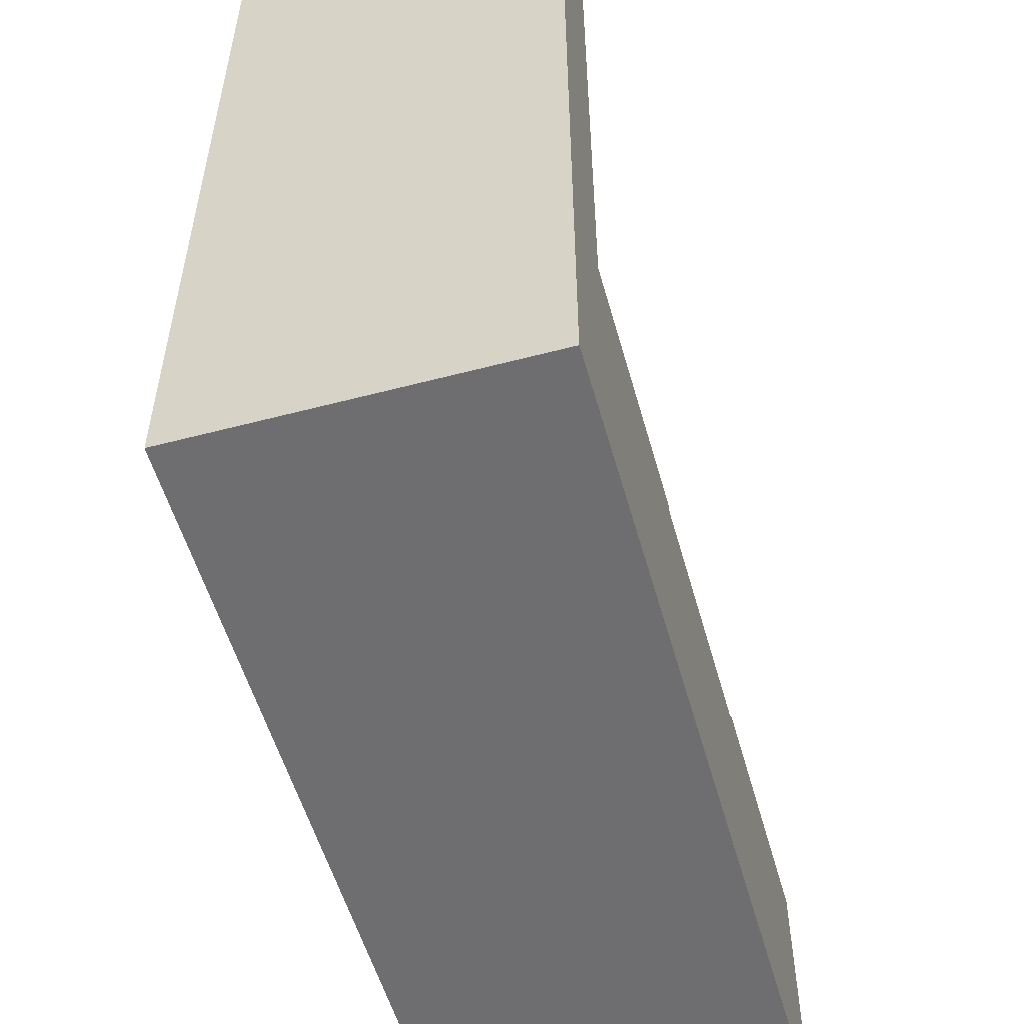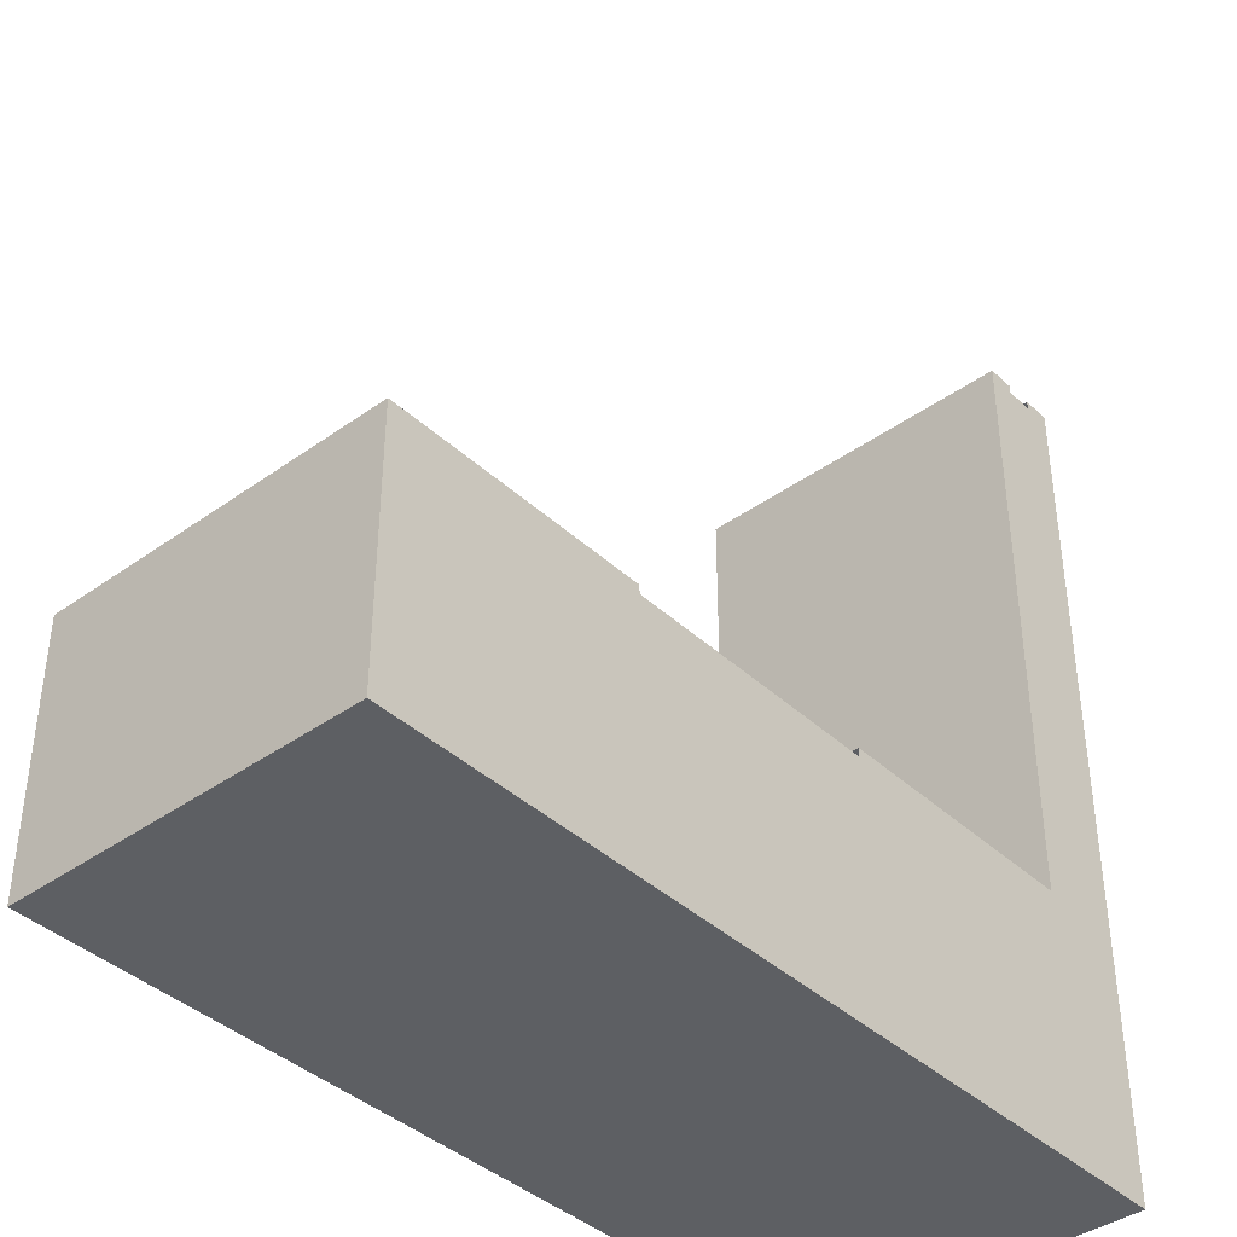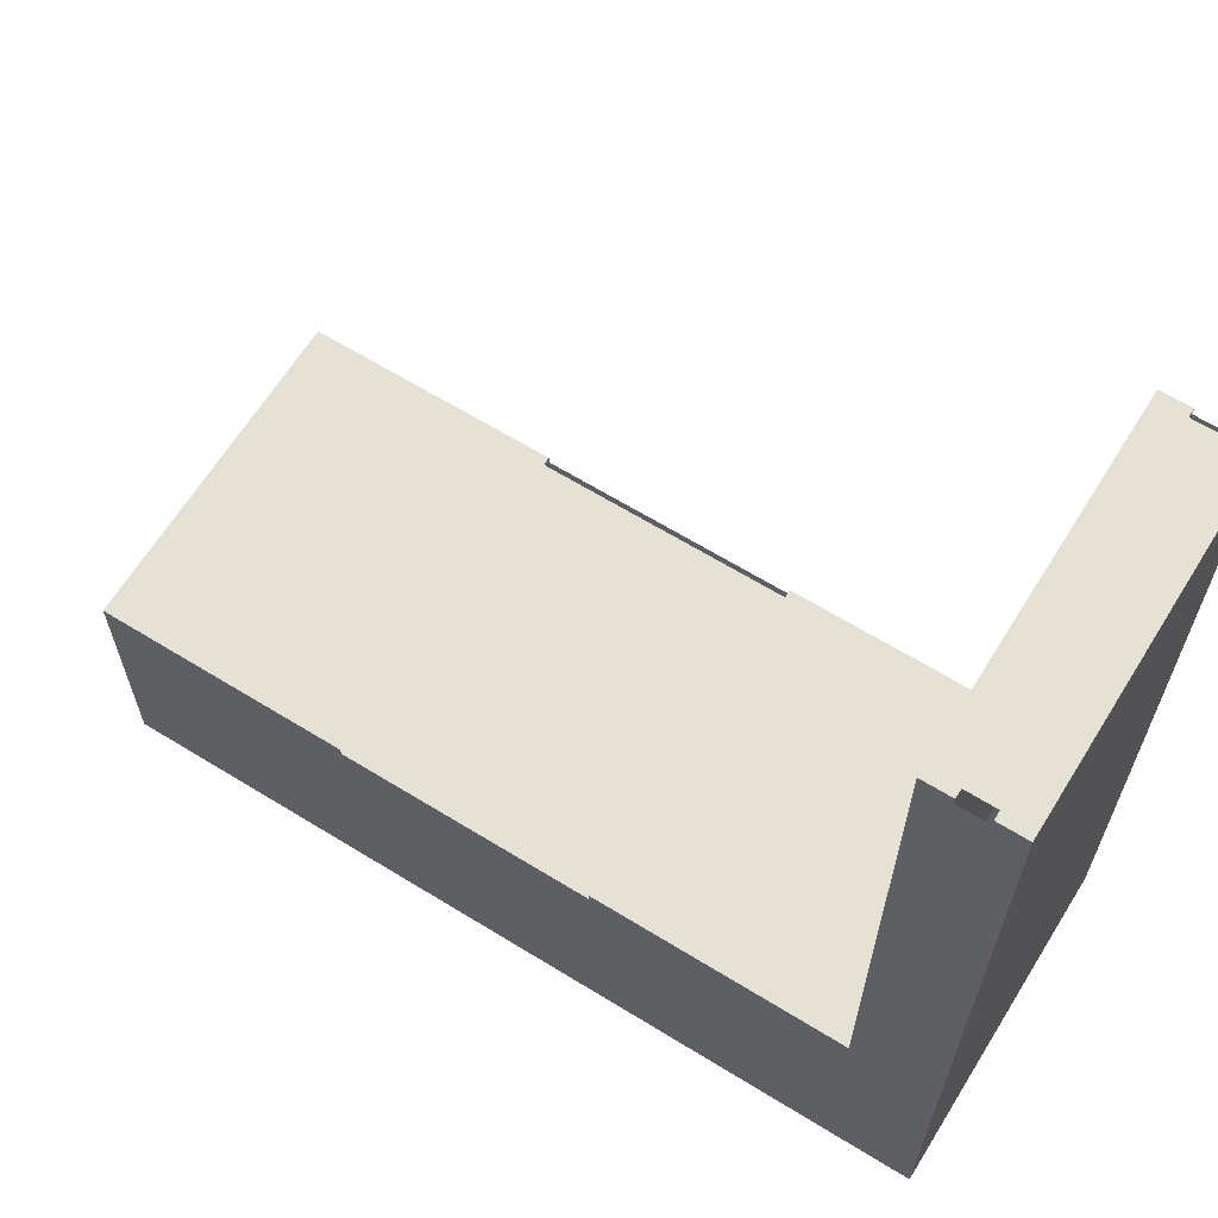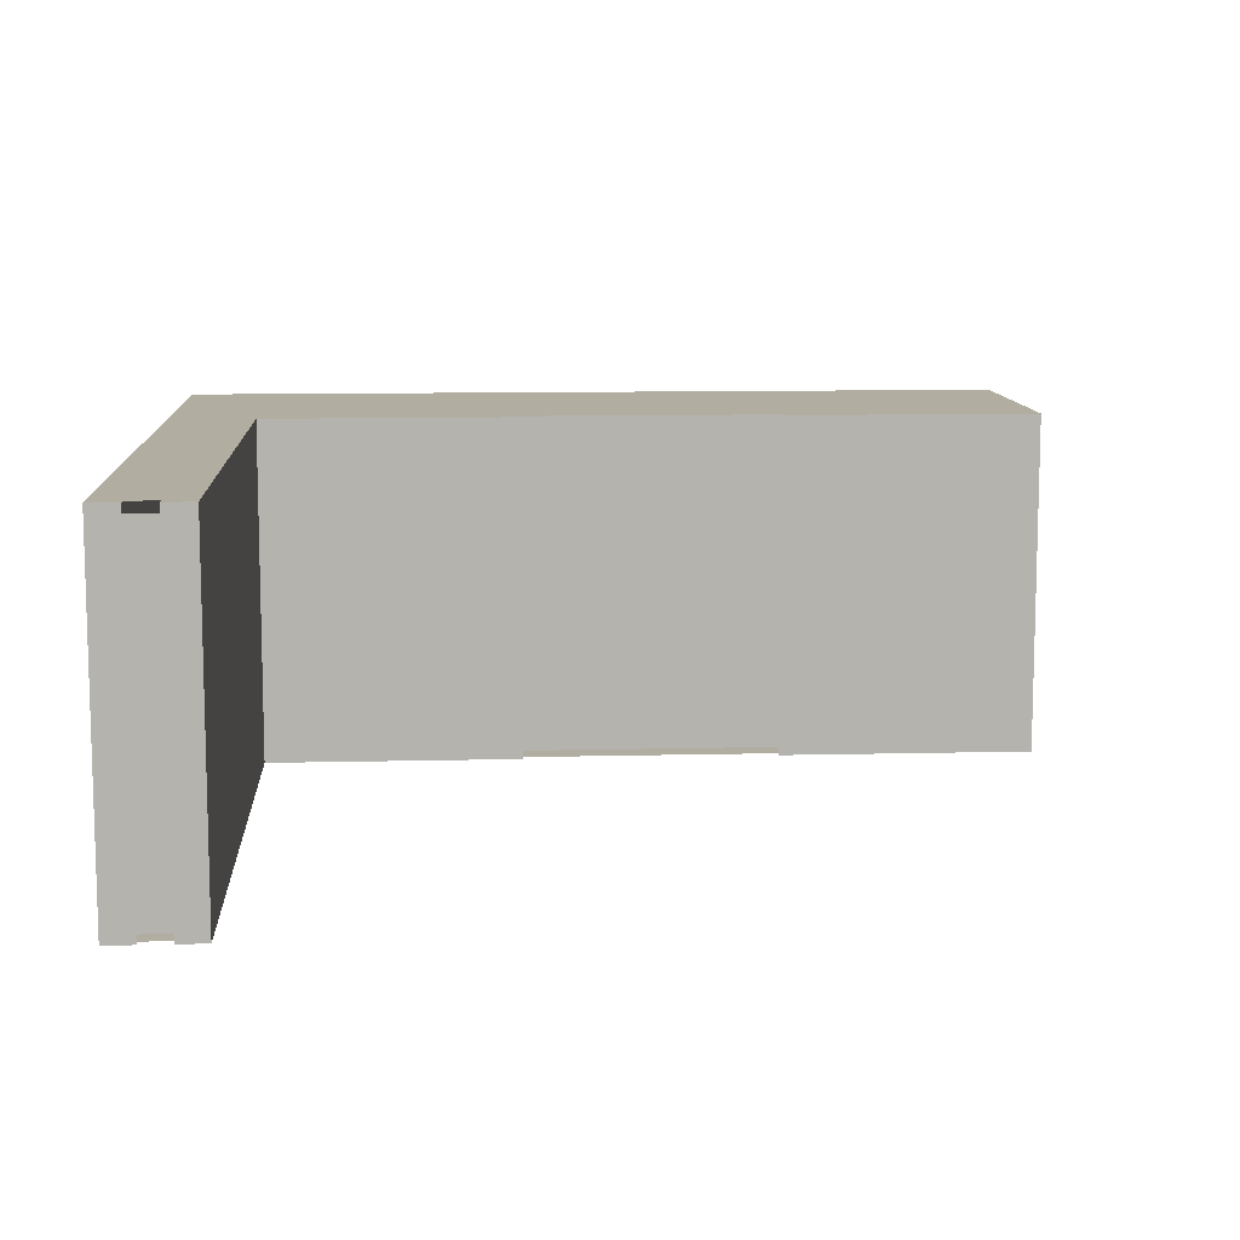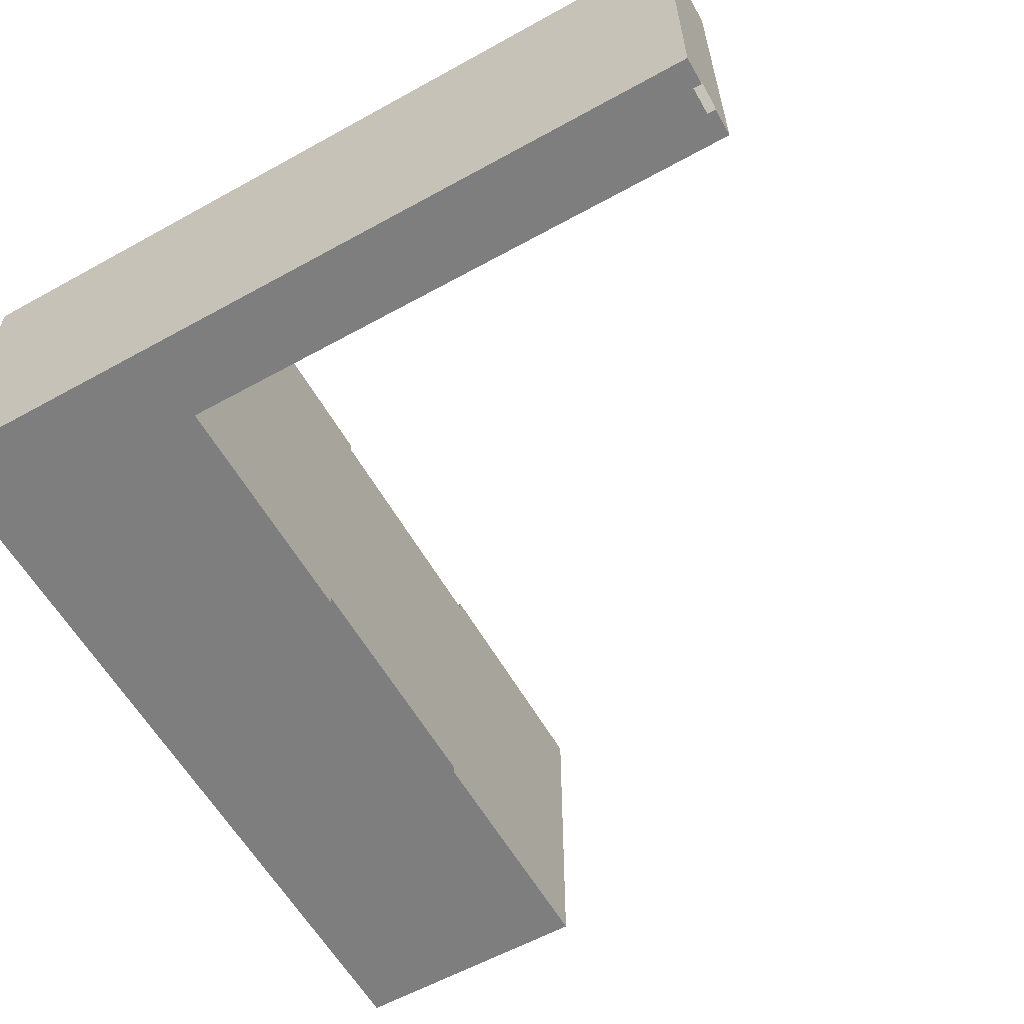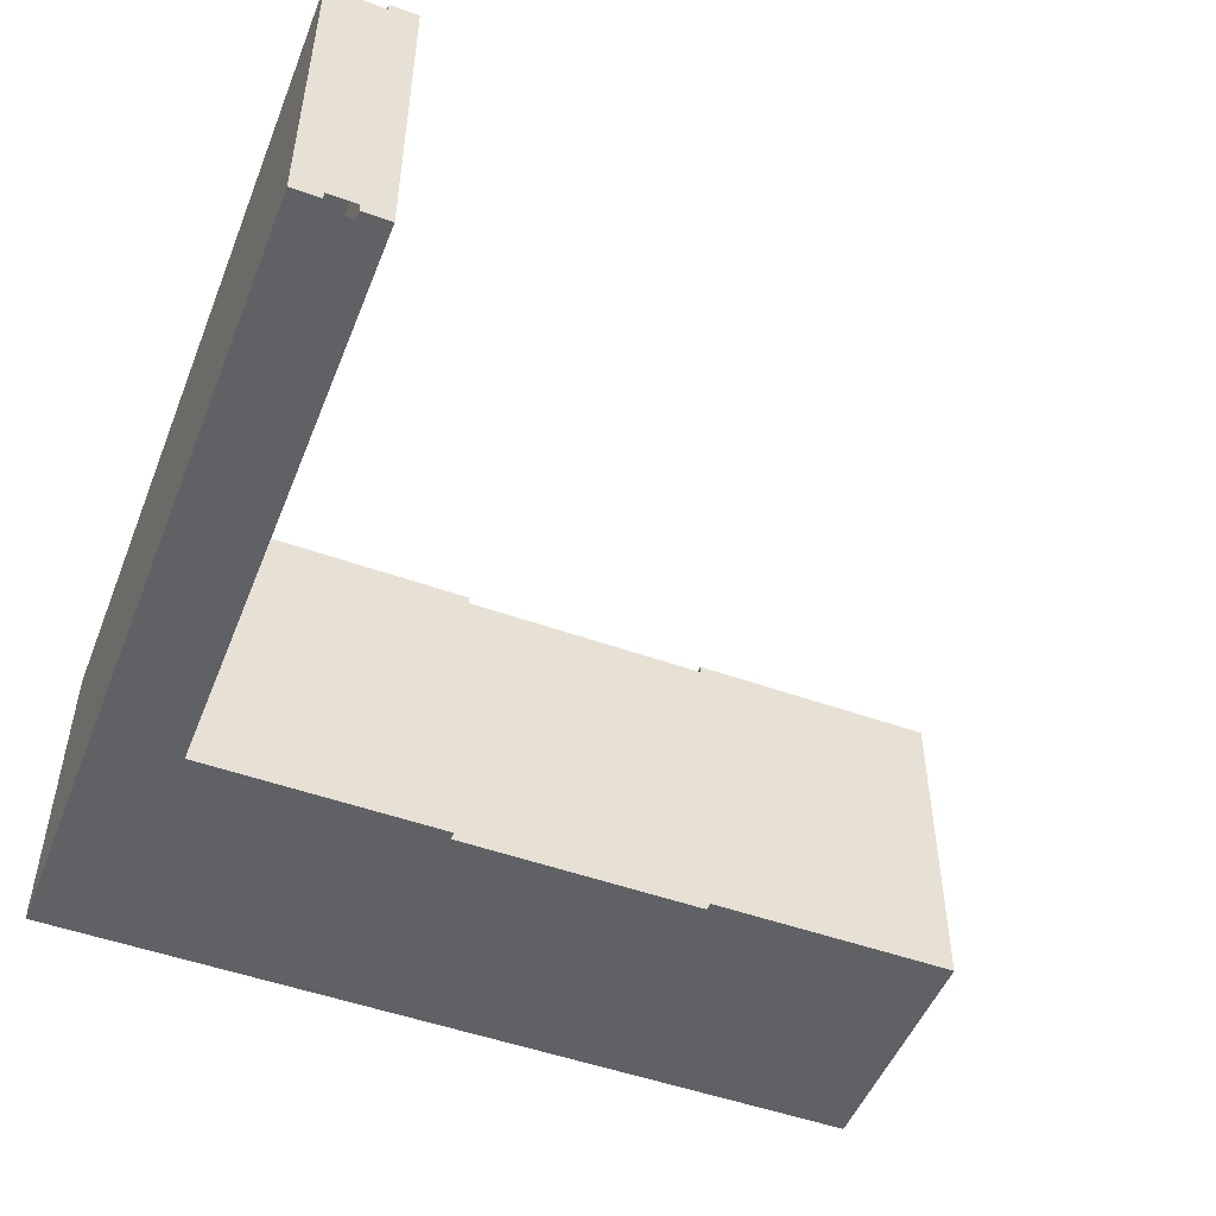
<metadata>
{"format":"obj","ext":"obj","renderer":"f3d","projection":"perspective","resolution":1024,"background":"white","views":[{"elev":-54.4,"azim":-74.4,"up":"+Z"},{"elev":-40.0,"azim":131.4,"up":"+Z"},{"elev":64.5,"azim":-148.2,"up":"+Z"},{"elev":10.3,"azim":-3.7,"up":"+Y"},{"elev":-59.5,"azim":-60.4,"up":"+Y"},{"elev":-50.4,"azim":-21.4,"up":"+Y"}]}
</metadata>
<code>
v 50 20 -18
v -50 -20 -18
v -50 20 -18
v 50 20 -18
v 50 -20 -18
v -50 -20 -18
v 50 20 -18
v -50 -20 -18
v -50 20 -18
v 50 20 -18
v 50 -20 -18
v -50 -20 -18
v -50 20 82
v -50 -20 -18
v -50 -20 82
v -50 20 82
v -50 20 -18
v -50 -20 -18
v -50 20 82
v -50 -20 -18
v -50 -20 82
v -50 20 82
v -50 20 -18
v -50 -20 -18
v -40 -20 82
v -43.33 -19 82
v -43.33 -20 82
v -43.33 -19 82
v -40 -20 82
v -43.33 19 82
v -43.33 -19 82
v -43.33 19 82
v -46.67 19 82
v -43.33 -19 82
v -46.67 19 82
v -46.67 -19 82
v -50 -20 82
v -46.67 -19 82
v -46.67 19 82
v -50 -20 82
v -46.67 -20 82
v -46.67 -19 82
v -50 20 82
v -50 -20 82
v -46.67 19 82
v -46.67 19 82
v -46.67 20 82
v -50 20 82
v -40 -20 82
v -40 20 82
v -43.33 19 82
v -40 20 82
v -43.33 20 82
v -43.33 19 82
v -40 -20 82
v -43.33 -19 82
v -43.33 -20 82
v -43.33 -19 82
v -40 -20 82
v -43.33 19 82
v -43.33 -19 82
v -43.33 19 82
v -46.67 19 82
v -43.33 -19 82
v -46.67 19 82
v -46.67 -19 82
v -50 -20 82
v -46.67 -19 82
v -46.67 19 82
v -50 -20 82
v -46.67 -20 82
v -46.67 -19 82
v -50 20 82
v -50 -20 82
v -46.67 19 82
v -46.67 19 82
v -46.67 20 82
v -50 20 82
v -40 -20 82
v -40 20 82
v -43.33 19 82
v -40 20 82
v -43.33 20 82
v -43.33 19 82
v -40 -20 82
v -40 20 12
v -40 20 82
v -40 -20 82
v -40 -20 12
v -40 20 12
v -40 -20 82
v -40 20 12
v -40 20 82
v -40 -20 82
v -40 -20 12
v -40 20 12
v 50 -20 12
v 20 -19 12
v 20 -20 12
v 50 -20 12
v 50 20 12
v 20 -19 12
v 50 20 12
v 20 19 12
v 20 -19 12
v 50 20 12
v 20 20 12
v 20 19 12
v 20 -19 12
v 20 19 12
v -10 19 12
v 20 -19 12
v -10 19 12
v -10 -19 12
v -10 -19 12
v -10 19 12
v -40 20 12
v -40 -20 12
v -10 -19 12
v -40 20 12
v -40 -20 12
v -10 -20 12
v -10 -19 12
v -10 19 12
v -10 20 12
v -40 20 12
v 50 -20 12
v 20 -19 12
v 20 -20 12
v 50 -20 12
v 50 20 12
v 20 -19 12
v 50 20 12
v 20 19 12
v 20 -19 12
v 50 20 12
v 20 20 12
v 20 19 12
v 20 -19 12
v 20 19 12
v -10 19 12
v 20 -19 12
v -10 19 12
v -10 -19 12
v -10 -19 12
v -10 19 12
v -40 20 12
v -40 -20 12
v -10 -19 12
v -40 20 12
v -40 -20 12
v -10 -20 12
v -10 -19 12
v -10 19 12
v -10 20 12
v -40 20 12
v 50 -20 12
v 50 20 -18
v 50 20 12
v 50 -20 12
v 50 -20 -18
v 50 20 -18
v 50 -20 12
v 50 20 -18
v 50 20 12
v 50 -20 12
v 50 -20 -18
v 50 20 -18
v 50 20 12
v 20 20 11
v 20 20 12
v 50 20 12
v 50 20 -18
v 20 20 11
v -10 20 11
v 20 20 11
v 50 20 -18
v -50 20 -18
v -10 20 11
v 50 20 -18
v -50 20 -18
v -40 20 12
v -10 20 11
v -50 20 -18
v -50 20 82
v -40 20 12
v -40 20 12
v -50 20 82
v -46.67 20 81
v -46.67 20 81
v -43.33 20 81
v -40 20 12
v -40 20 82
v -40 20 12
v -43.33 20 81
v -40 20 82
v -43.33 20 81
v -43.33 20 82
v -50 20 82
v -46.67 20 82
v -46.67 20 81
v -40 20 12
v -10 20 12
v -10 20 11
v 50 20 12
v 20 20 11
v 20 20 12
v 50 20 12
v 50 20 -18
v 20 20 11
v -10 20 11
v 20 20 11
v 50 20 -18
v -50 20 -18
v -10 20 11
v 50 20 -18
v -50 20 -18
v -40 20 12
v -10 20 11
v -50 20 -18
v -50 20 82
v -40 20 12
v -40 20 12
v -50 20 82
v -46.67 20 81
v -46.67 20 81
v -43.33 20 81
v -40 20 12
v -40 20 82
v -40 20 12
v -43.33 20 81
v -40 20 82
v -43.33 20 81
v -43.33 20 82
v -50 20 82
v -46.67 20 82
v -46.67 20 81
v -40 20 12
v -10 20 12
v -10 20 11
v -50 -20 -18
v 50 -20 -18
v -10 -20 11
v -10 -20 11
v -40 -20 12
v -50 -20 -18
v -10 -20 11
v -10 -20 12
v -40 -20 12
v -50 -20 82
v -50 -20 -18
v -40 -20 12
v -40 -20 12
v -46.67 -20 81
v -50 -20 82
v -40 -20 12
v -43.33 -20 81
v -46.67 -20 81
v -40 -20 12
v -40 -20 82
v -43.33 -20 81
v -40 -20 82
v -43.33 -20 82
v -43.33 -20 81
v -46.67 -20 81
v -46.67 -20 82
v -50 -20 82
v 50 -20 -18
v 20 -20 11
v -10 -20 11
v 50 -20 -18
v 50 -20 12
v 20 -20 11
v 50 -20 12
v 20 -20 12
v 20 -20 11
v -50 -20 -18
v 50 -20 -18
v -10 -20 11
v -10 -20 11
v -40 -20 12
v -50 -20 -18
v -10 -20 11
v -10 -20 12
v -40 -20 12
v -50 -20 82
v -50 -20 -18
v -40 -20 12
v -40 -20 12
v -46.67 -20 81
v -50 -20 82
v -40 -20 12
v -43.33 -20 81
v -46.67 -20 81
v -40 -20 12
v -40 -20 82
v -43.33 -20 81
v -40 -20 82
v -43.33 -20 82
v -43.33 -20 81
v -46.67 -20 81
v -46.67 -20 82
v -50 -20 82
v 50 -20 -18
v 20 -20 11
v -10 -20 11
v 50 -20 -18
v 50 -20 12
v 20 -20 11
v 50 -20 12
v 20 -20 12
v 20 -20 11
f 1 2 3
f 4 5 6
f 7 8 9
f 10 11 12
f 13 14 15
f 16 17 18
f 19 20 21
f 22 23 24
f 25 26 27
f 28 29 30
f 31 32 33
f 34 35 36
f 37 38 39
f 40 41 42
f 43 44 45
f 46 47 48
f 49 50 51
f 52 53 54
f 55 56 57
f 58 59 60
f 61 62 63
f 64 65 66
f 67 68 69
f 70 71 72
f 73 74 75
f 76 77 78
f 79 80 81
f 82 83 84
f 85 86 87
f 88 89 90
f 91 92 93
f 94 95 96
f 97 98 99
f 100 101 102
f 103 104 105
f 106 107 108
f 109 110 111
f 112 113 114
f 115 116 117
f 118 119 120
f 121 122 123
f 124 125 126
f 127 128 129
f 130 131 132
f 133 134 135
f 136 137 138
f 139 140 141
f 142 143 144
f 145 146 147
f 148 149 150
f 151 152 153
f 154 155 156
f 157 158 159
f 160 161 162
f 163 164 165
f 166 167 168
f 169 170 171
f 172 173 174
f 175 176 177
f 178 179 180
f 181 182 183
f 184 185 186
f 187 188 189
f 190 191 192
f 193 194 195
f 196 197 198
f 199 200 201
f 202 203 204
f 205 206 207
f 208 209 210
f 211 212 213
f 214 215 216
f 217 218 219
f 220 221 222
f 223 224 225
f 226 227 228
f 229 230 231
f 232 233 234
f 235 236 237
f 238 239 240
f 241 242 243
f 244 245 246
f 247 248 249
f 250 251 252
f 253 254 255
f 256 257 258
f 259 260 261
f 262 263 264
f 265 266 267
f 268 269 270
f 271 272 273
f 274 275 276
f 277 278 279
f 280 281 282
f 283 284 285
f 286 287 288
f 289 290 291
f 292 293 294
f 295 296 297
f 298 299 300
f 301 302 303
f 304 305 306
f 307 308 309
f 310 311 312

</code>
